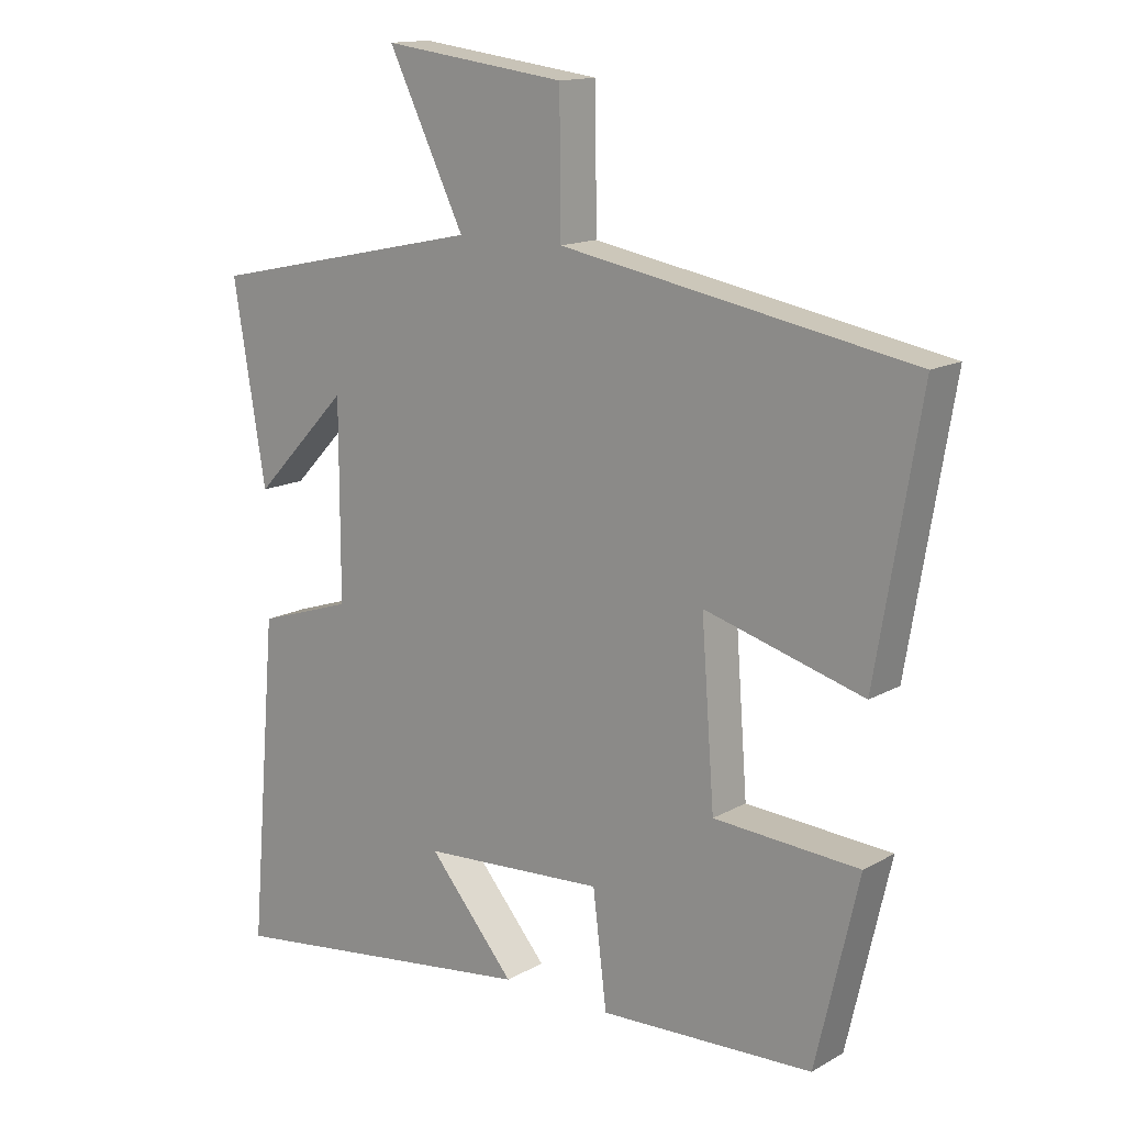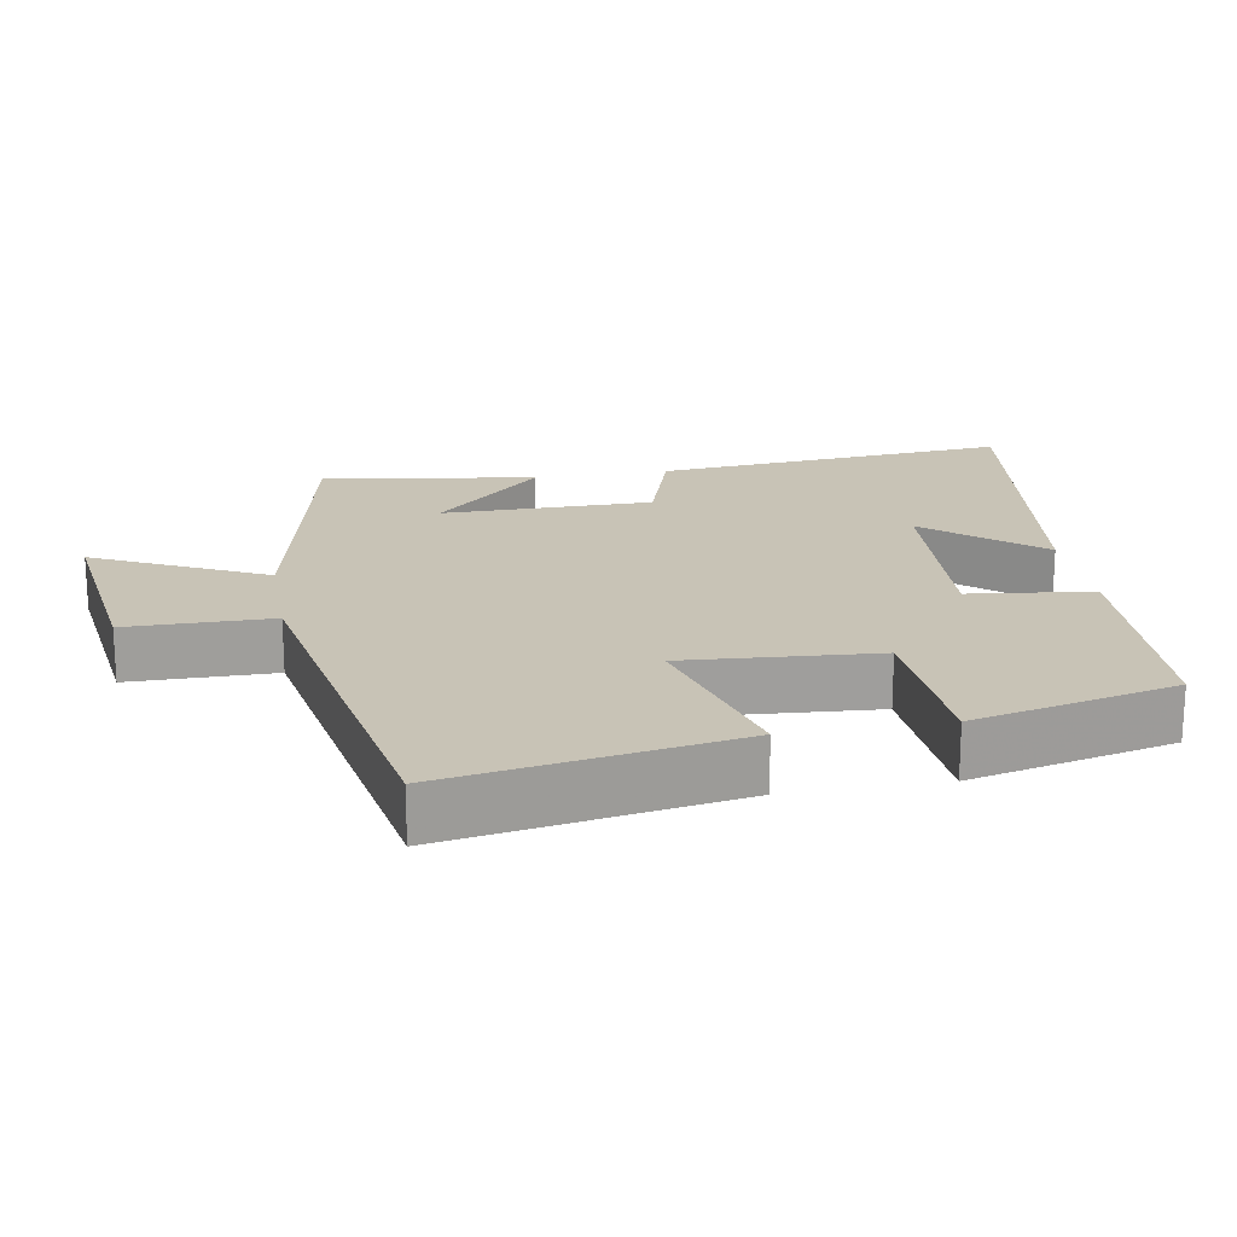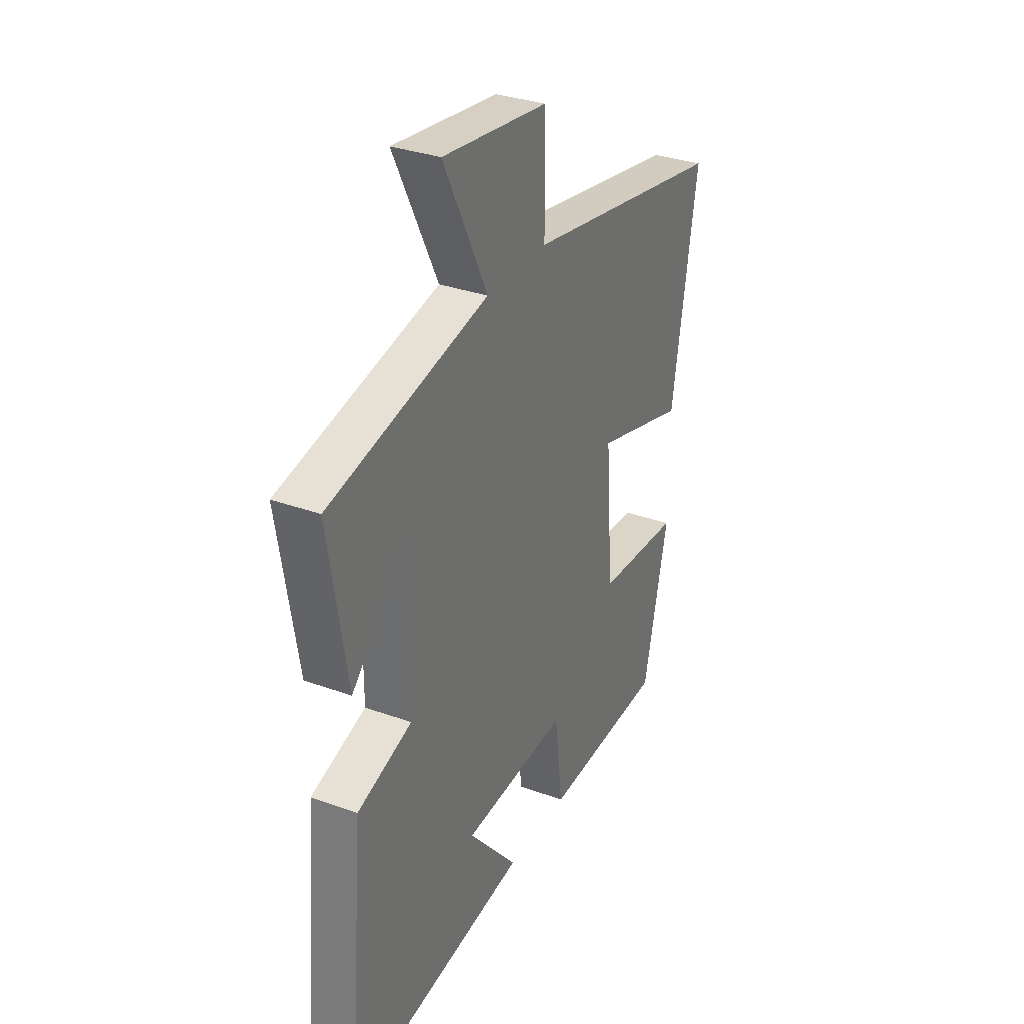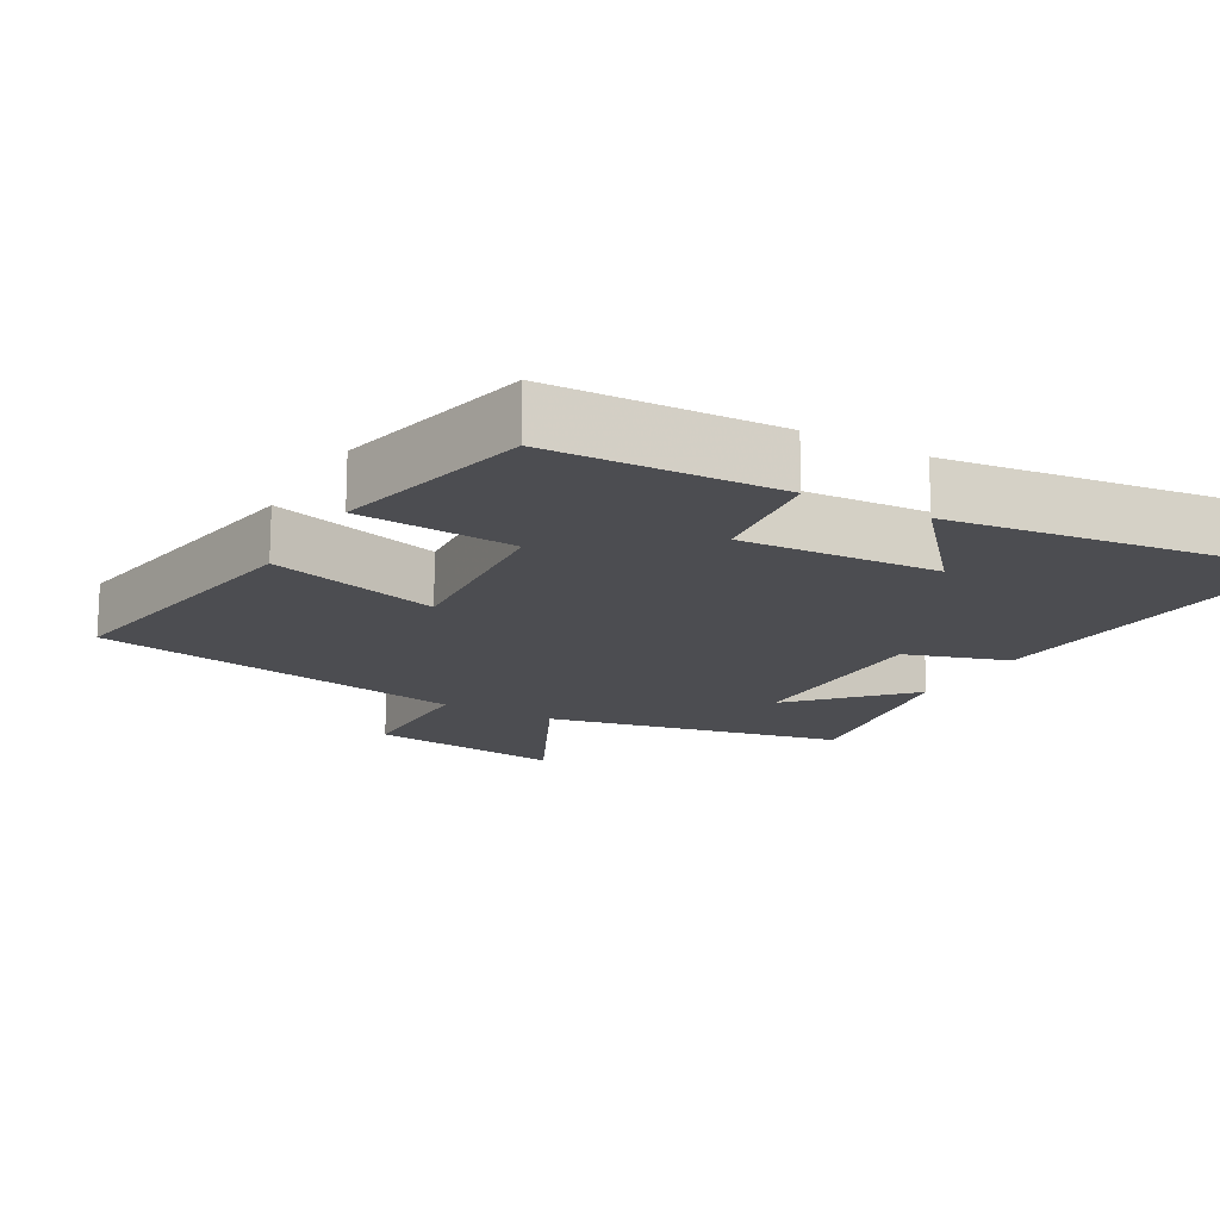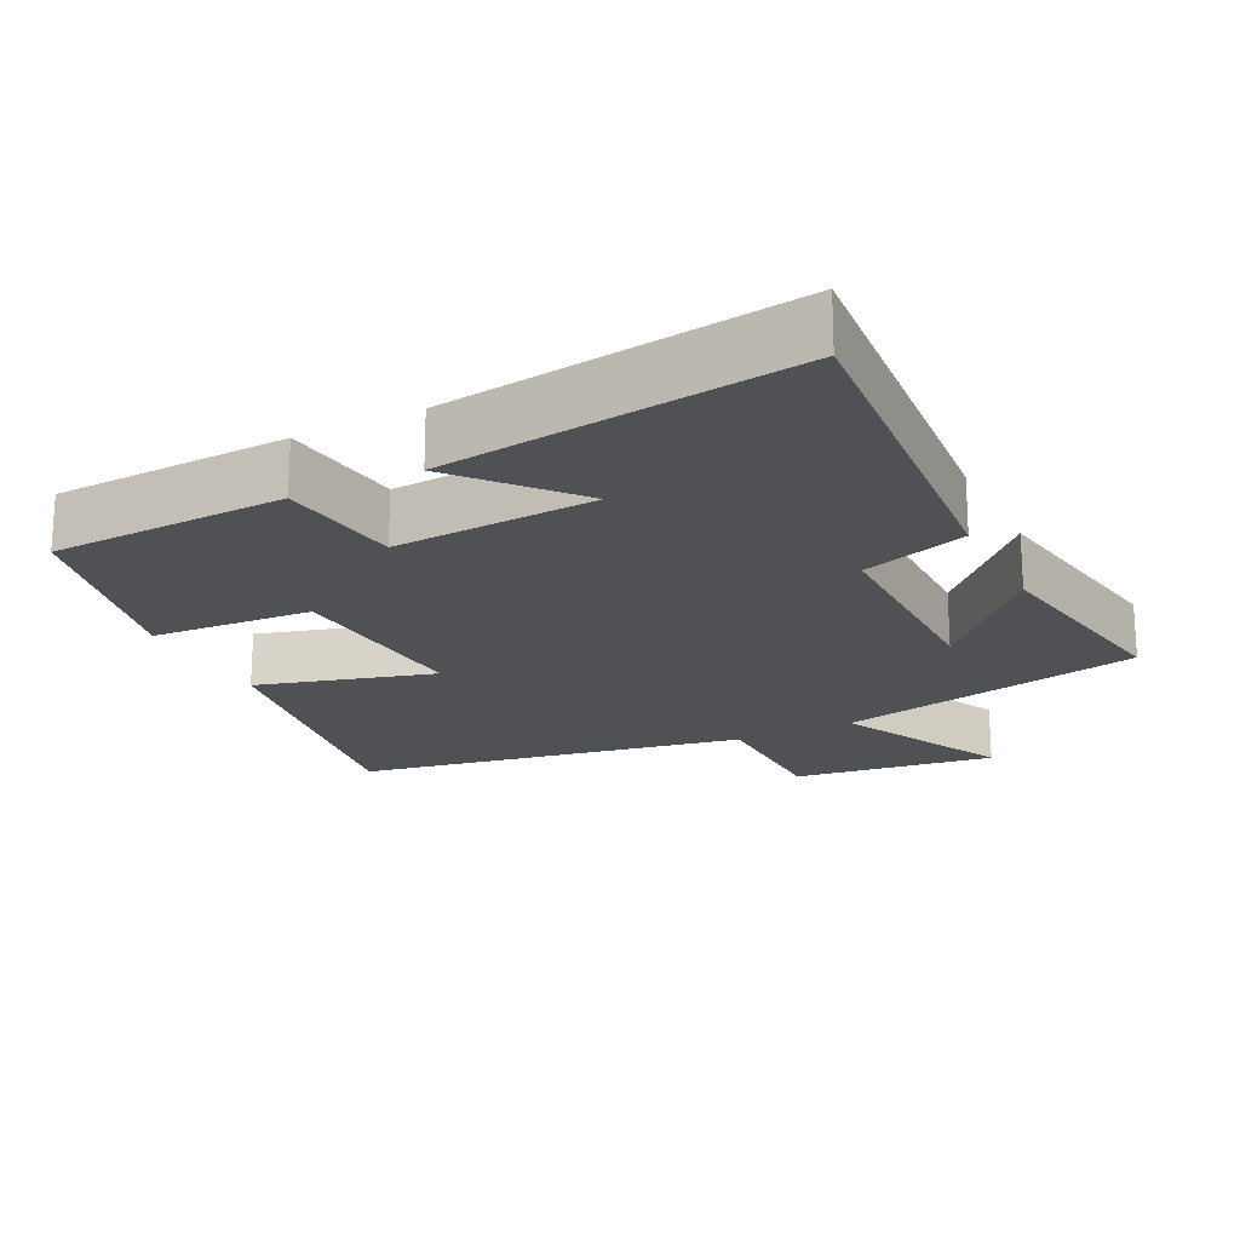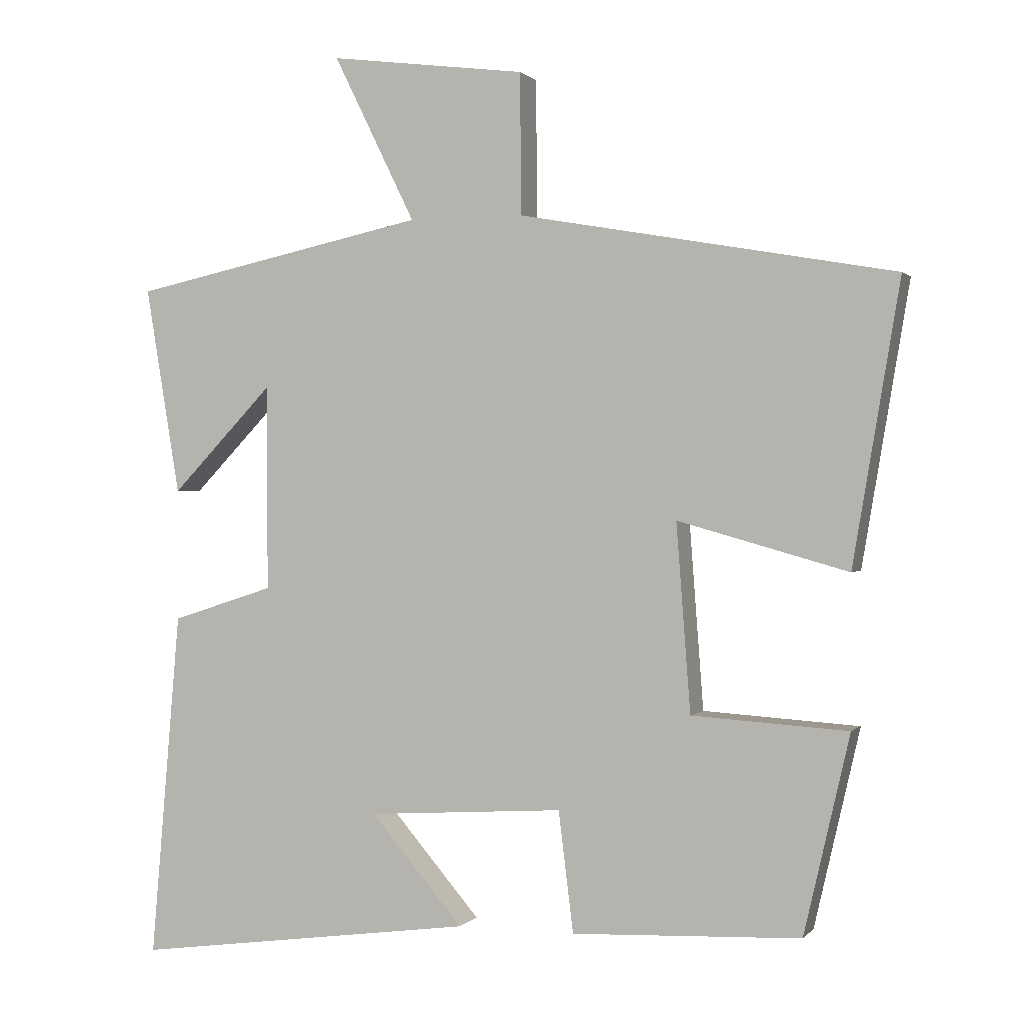
<metadata>
{"format":"obj","ext":"obj","renderer":"f3d","projection":"perspective","resolution":1024,"background":"white","views":[{"elev":14.4,"azim":39.4,"up":"+Z"},{"elev":19.5,"azim":80.0,"up":"+Y"},{"elev":32.5,"azim":-63.2,"up":"+Z"},{"elev":-16.2,"azim":150.4,"up":"+Y"},{"elev":-19.9,"azim":-153.4,"up":"+Y"},{"elev":0.6,"azim":19.2,"up":"+Z"}]}
</metadata>
<code>
v 0.567 0.07 0.405
v 0.5 0.07 0.007
v 0.259 0.07 0.075
v 0.279 0.07 -0.191
v 0.5 0.07 -0.205
v 0.435 0.07 -0.486
v 0.111 0.07 -0.5
v 0.09 0.07 -0.329
v -0.188 0.07 -0.347
v -0.057 0.07 -0.5
v -0.542 0.07 -0.565
v -0.5 0.07 -0.073
v -0.355 0.07 -0.026
v -0.355 0.07 0.266
v -0.5 0.07 0.115
v -0.549 0.07 0.41
v -0.129 0.07 0.5
v -0.245 0.07 0.736
v 0.033 0.07 0.7
v 0.035 0.07 0.5
v 0.567 0 0.405
v 0.5 0 0.007
v 0.259 0 0.075
v 0.279 0 -0.191
v 0.5 0 -0.205
v 0.435 0 -0.486
v 0.111 0 -0.5
v 0.09 0 -0.329
v -0.188 0 -0.347
v -0.057 0 -0.5
v -0.542 0 -0.565
v -0.5 0 -0.073
v -0.355 0 -0.026
v -0.355 0 0.266
v -0.5 0 0.115
v -0.549 0 0.41
v -0.129 0 0.5
v -0.245 0 0.736
v 0.033 0 0.7
v 0.035 0 0.5
f 17 18 19 20
f 14 15 16
f 14 16 17 20
f 11 12 13
f 9 10 11
f 9 11 13
f 8 9 13 14
f 4 5 6 7
f 3 4 7 8
f 20 1 2 3
f 3 8 14 20
f 40 39 38 37
f 36 35 34
f 40 37 36 34
f 33 32 31
f 31 30 29
f 33 31 29
f 34 33 29 28
f 27 26 25 24
f 28 27 24 23
f 23 22 21 40
f 40 34 28 23
f 1 21 22 2
f 2 22 23 3
f 3 23 24 4
f 4 24 25 5
f 5 25 26 6
f 6 26 27 7
f 7 27 28 8
f 8 28 29 9
f 9 29 30 10
f 10 30 31 11
f 11 31 32 12
f 12 32 33 13
f 13 33 34 14
f 14 34 35 15
f 15 35 36 16
f 16 36 37 17
f 17 37 38 18
f 18 38 39 19
f 19 39 40 20
f 20 40 21 1

</code>
